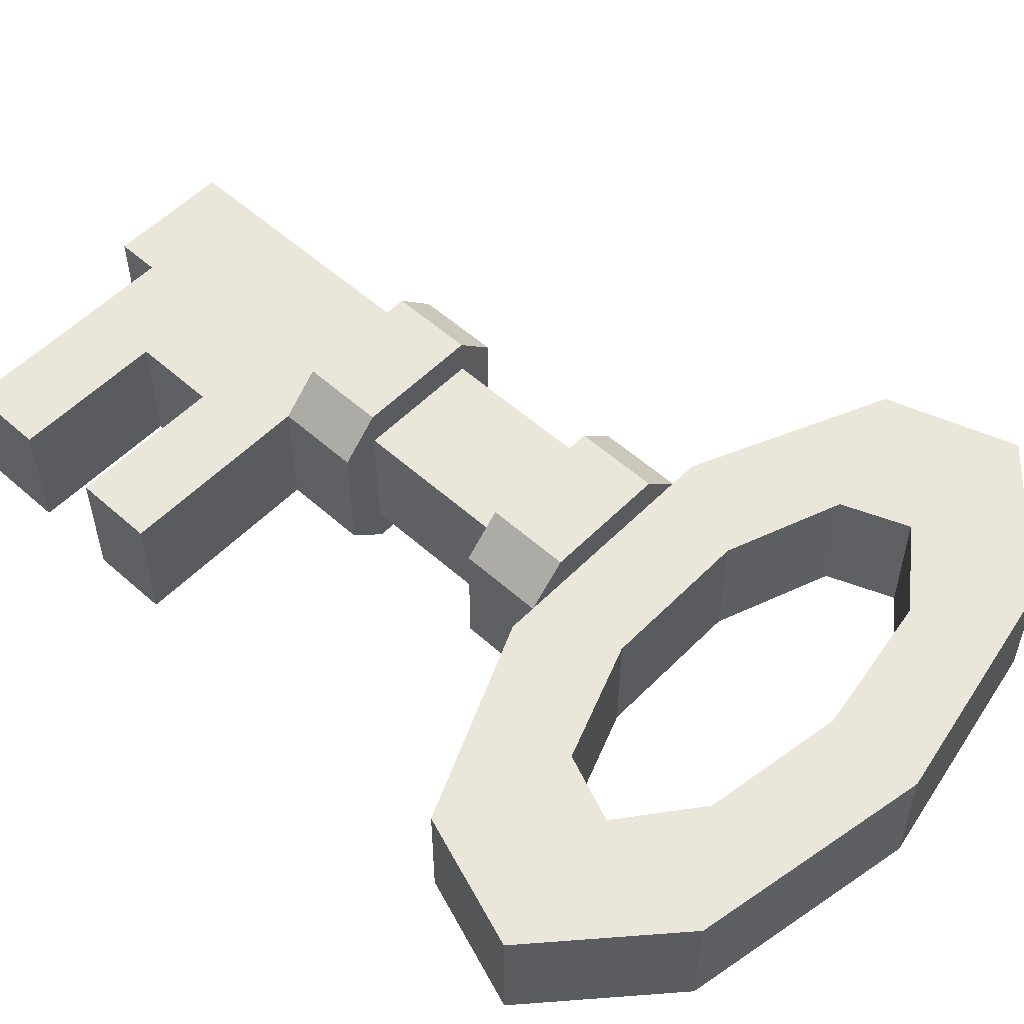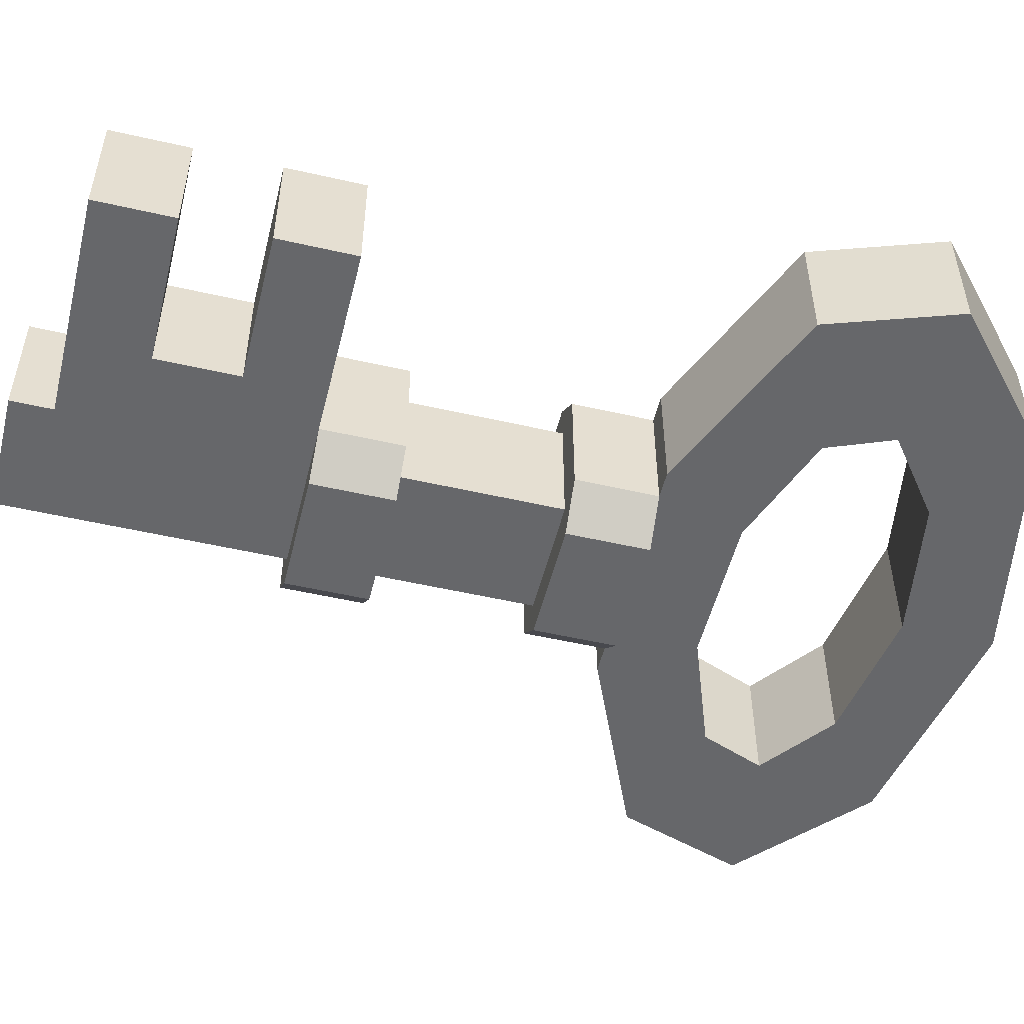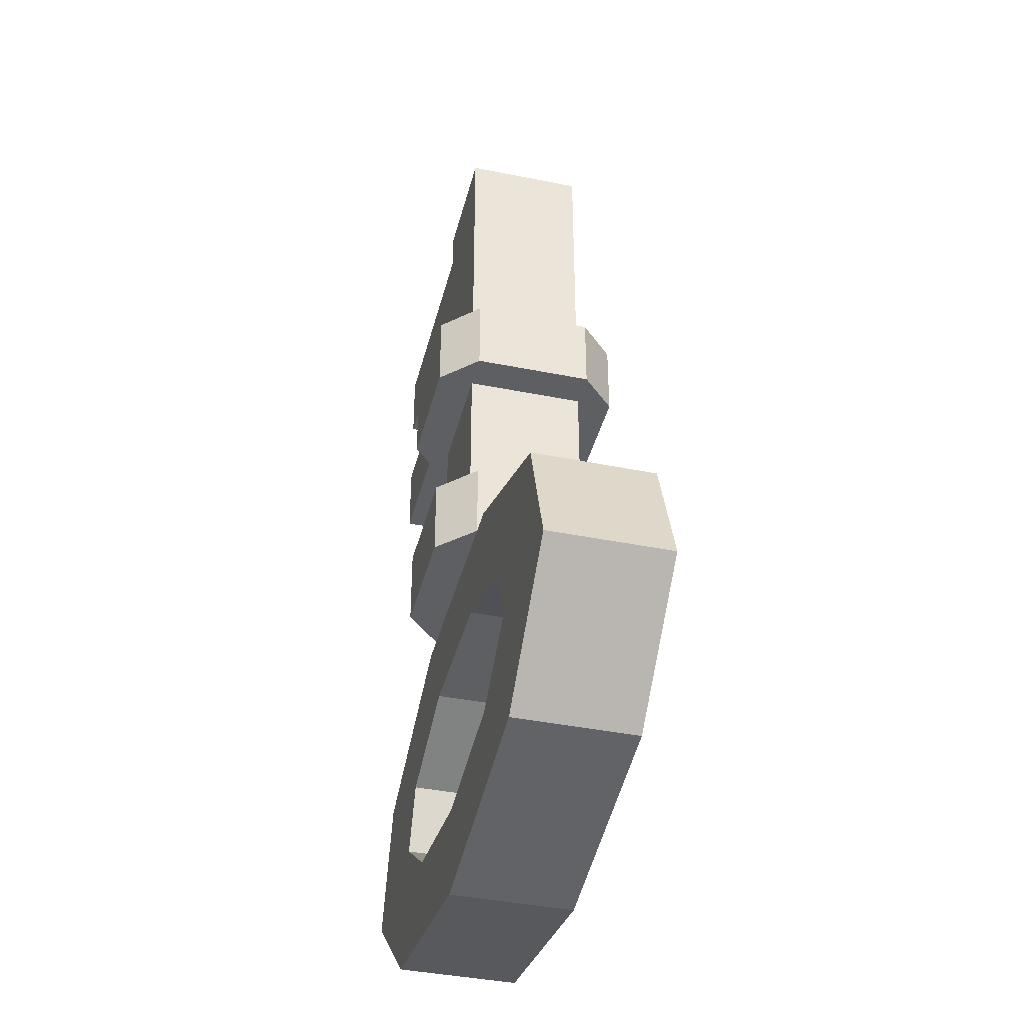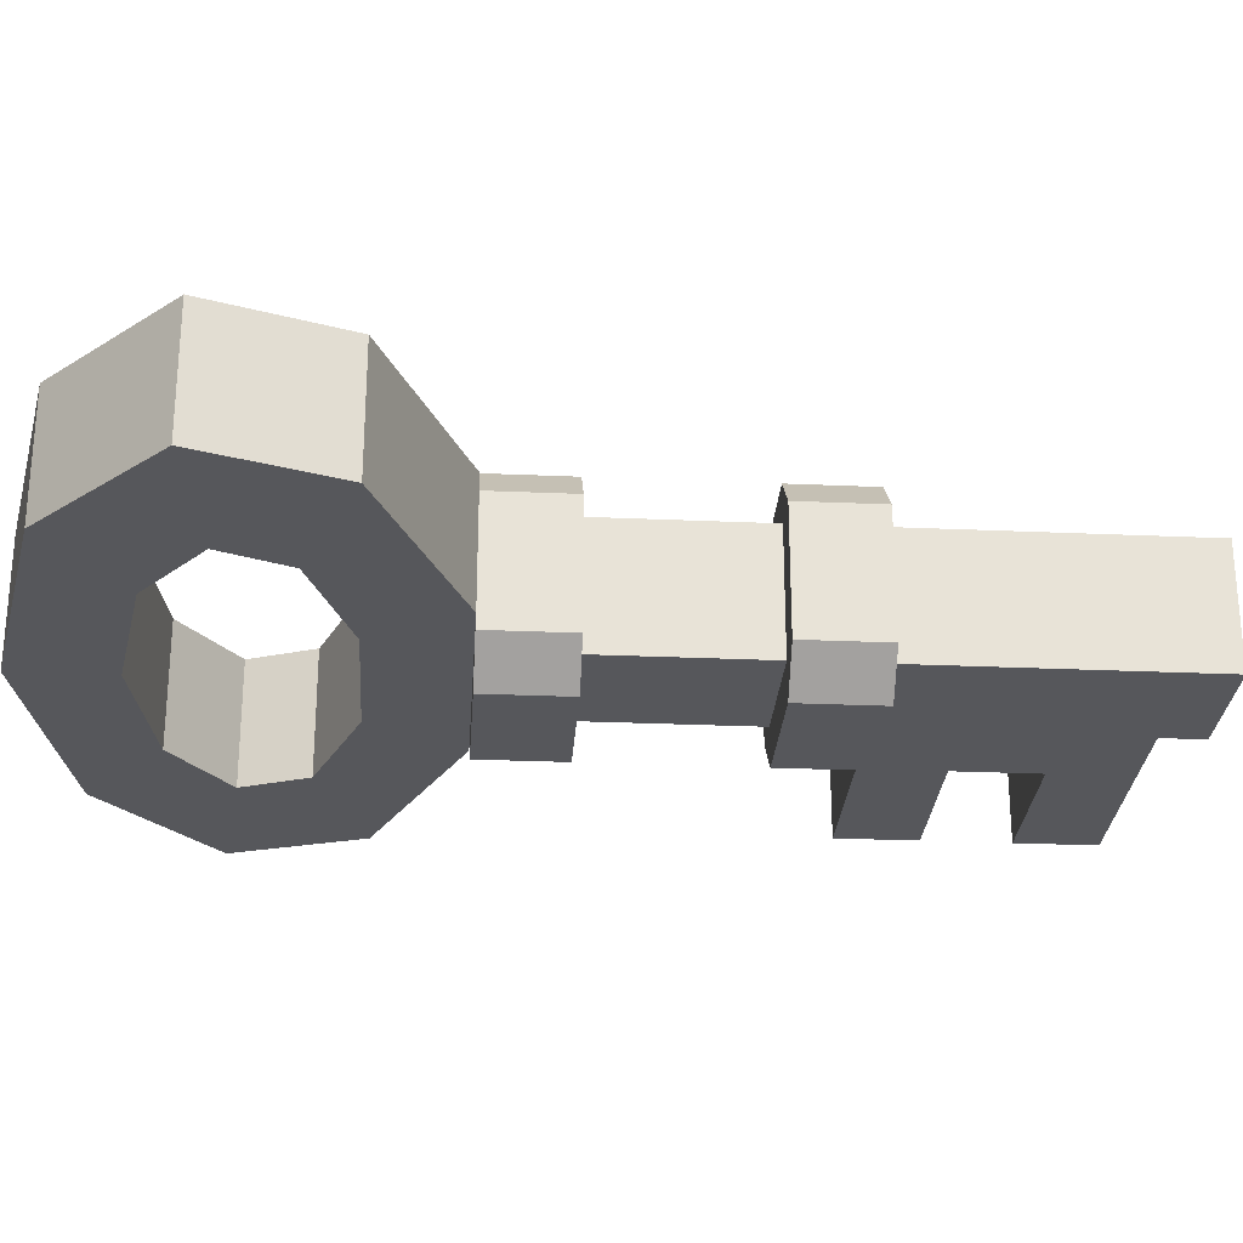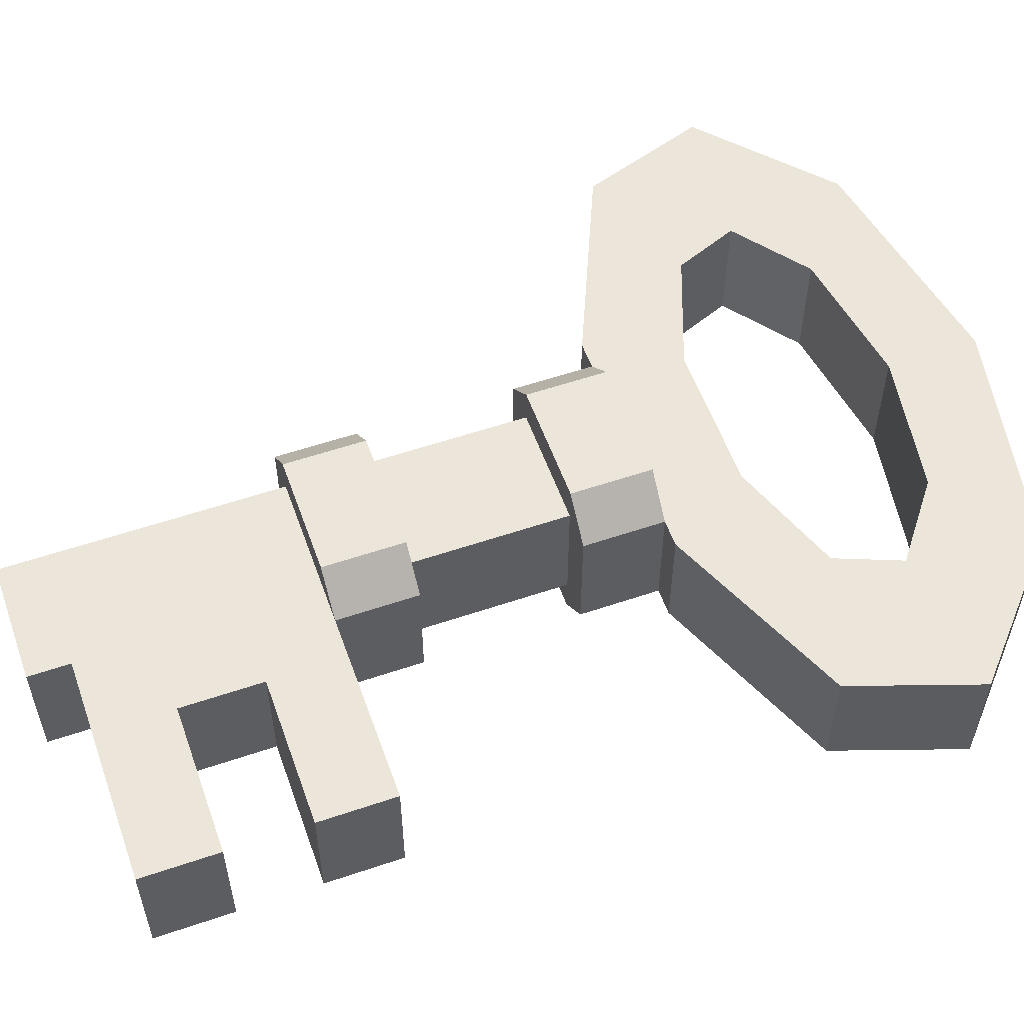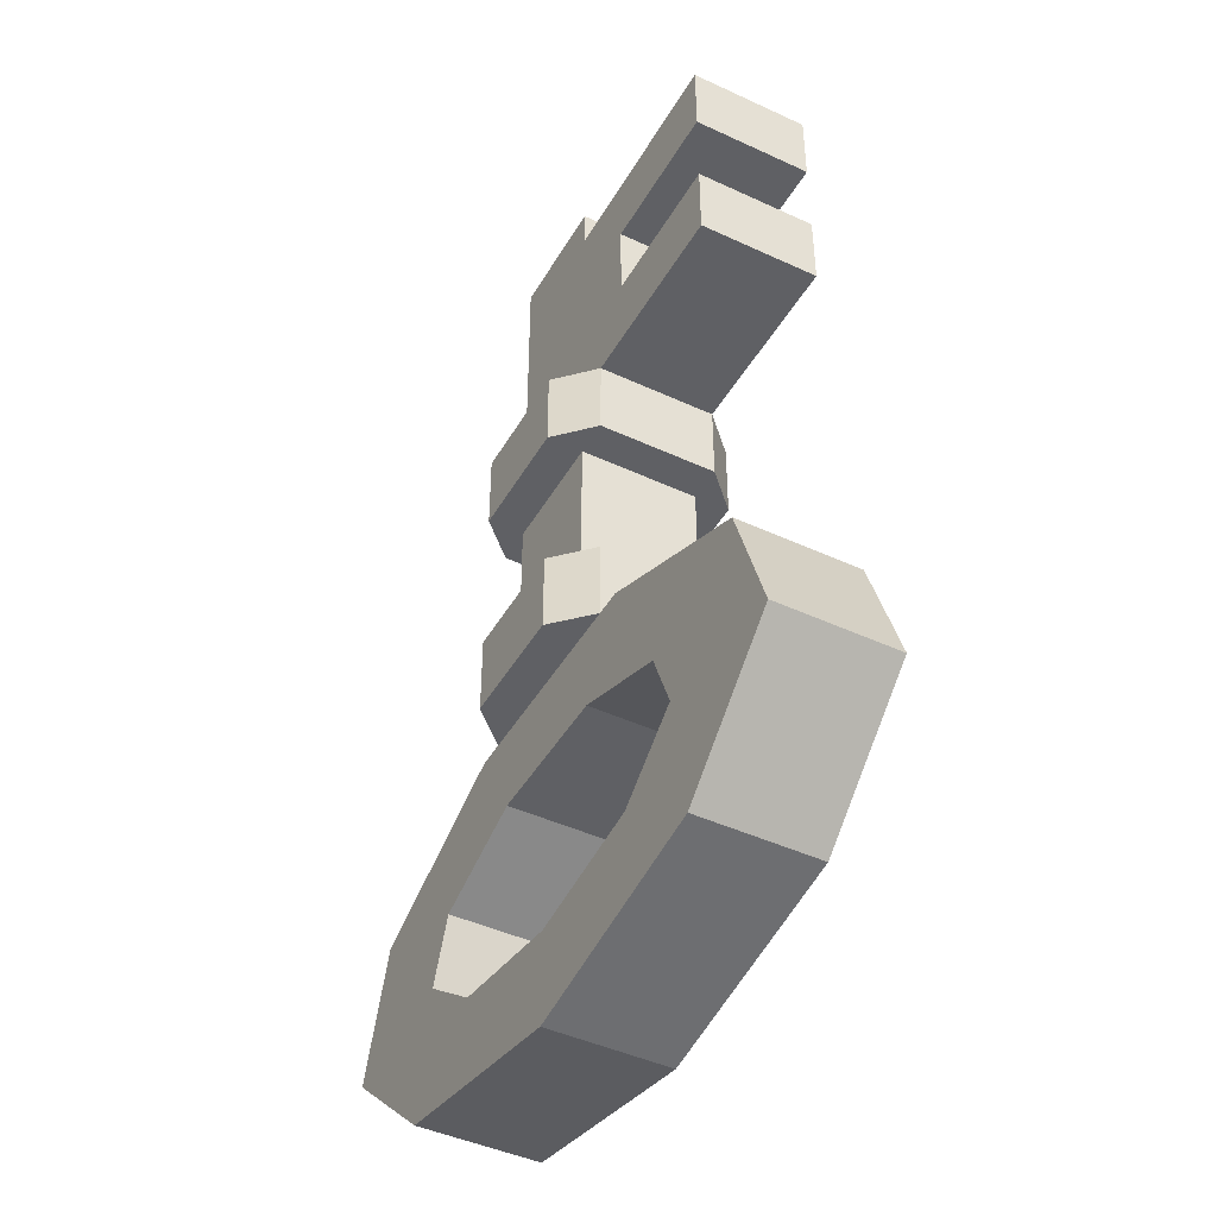
<metadata>
{"format":"obj","ext":"obj","renderer":"f3d","projection":"perspective","resolution":1024,"background":"white","views":[{"elev":54.7,"azim":-46.7,"up":"+Z"},{"elev":-52.1,"azim":-103.9,"up":"+Z"},{"elev":-40.4,"azim":76.1,"up":"+Y"},{"elev":-27.1,"azim":86.1,"up":"+Z"},{"elev":56.0,"azim":-109.6,"up":"+Z"},{"elev":-44.5,"azim":-118.4,"up":"+Y"}]}
</metadata>
<code>
o key
v -0.0625 1 0.0625
v 0.0625 1 0.0625
v -0.0625 1 -0.0625
v 0.0625 1 -0.0625
v -0.3245 0.2931 0.0625
v -0.3245 0.2931 -0.0625
v -0.3694 0.1616 -0.0625
v -0.3694 0.1616 0.0625
v -0.2414 0.04585 -0.0625
v -0.2414 0.04585 0.0625
v -0.000496 0 -0.0625
v -0.000495 -0 0.0625
v 0.2407 0.04552 -0.0625
v 0.2407 0.04552 0.0625
v 0.3692 0.1611 -0.0625
v 0.3692 0.1611 0.0625
v 0.325 0.2927 -0.0625
v 0.325 0.2927 0.0625
v 0.1287 0.3786 -0.0625
v 0.1287 0.3786 0.0625
v -0.1278 0.3788 0.0625
v -0.1278 0.3788 -0.0625
v -0.07573 0.2882 -0.0625
v -0.1923 0.2448 -0.0625
v -0.1923 0.2448 0.0625
v -0.07573 0.2882 0.0625
v 0.1926 0.2446 -0.0625
v 0.07629 0.2881 -0.0625
v 0.07629 0.2881 0.0625
v 0.1926 0.2446 0.0625
v 0.2188 0.178 -0.0625
v 0.2188 0.178 0.0625
v 0.1426 0.1194 -0.0625
v 0.1426 0.1194 0.0625
v -0.000294 0.09638 -0.0625
v -0.000294 0.09638 0.0625
v -0.1431 0.1196 -0.0625
v -0.1431 0.1196 0.0625
v -0.2189 0.1782 -0.0625
v -0.2189 0.1782 0.0625
v -0.0625 0.4629 -0.0625
v 0.1 0.4629 -0.0625
v 0.0625 0.4629 -0.0625
v 0.0625 0.4629 0.0625
v 0.1 0.4629 0.0625
v -0.1 0.4629 0.0625
v -0.0625 0.4629 0.0625
v -0.1 0.4629 -0.0625
v 0.0625 0.4629 -0.1
v -0.0625 0.4629 -0.1
v -0.0625 0.4629 0.1
v 0.0625 0.4629 0.1
v 0.0625 0.3787 0.1
v -0.0625 0.3788 0.1
v -0.0625 0.3788 -0.1
v 0.0625 0.3787 -0.1
v -0.06257 0.3788 0.0625
v -0.06257 0.3788 -0.0625
v 0.06246 0.3787 0.0625
v 0.06246 0.3787 -0.0625
v 0.1 0.3787 -0.0625
v -0.1 0.3788 -0.0625
v 0.1 0.3787 0.0625
v -0.1 0.3788 0.0625
v -0.1 0.628 0.0625
v 0.1 0.6279 0.0625
v -0.1 0.628 -0.0625
v 0.1 0.6279 -0.0625
v 0.06246 0.6279 -0.0625
v 0.06246 0.6279 0.0625
v -0.06257 0.628 -0.0625
v -0.06257 0.628 0.0625
v 0.0625 0.6279 -0.1
v -0.0625 0.628 -0.1
v -0.0625 0.628 0.1
v 0.0625 0.6279 0.1
v 0.0625 0.7121 0.1
v -0.0625 0.7121 0.1
v -0.0625 0.7121 -0.1
v 0.0625 0.7121 -0.1
v -0.0625 0.7121 0.0625
v -0.1 0.7121 0.0625
v 0.1 0.7121 0.0625
v 0.0625 0.7121 0.0625
v 0.0625 0.7121 -0.0625
v 0.1 0.7121 -0.0625
v -0.0625 0.7121 -0.0625
v -0.0625 0.9568 0.0625
v -0.0625 0.9568 -0.0625
v -0.2959 0.9568 0.0625
v -0.2959 0.9568 -0.0625
v -0.2959 0.7121 -0.0625
v -0.2959 0.7121 0.0625
v -0.2959 0.792 -0.0625
v -0.2959 0.792 0.0625
v -0.2959 0.8769 0.0625
v -0.2959 0.8769 -0.0625
v -0.1418 0.8769 0.0625
v -0.1418 0.8769 -0.0625
v -0.1418 0.792 -0.0625
v -0.1418 0.792 0.0625
v -0.1 0.7121 -0.0625
f 1 4 3
f 5 7 8
f 8 9 10
f 10 11 12
f 12 13 14
f 14 15 16
f 16 17 18
f 18 19 20
f 6 21 22
f 22 24 6
f 21 25 26
f 19 27 28
f 20 30 18
f 17 31 27
f 18 32 16
f 13 31 15
f 14 32 34
f 11 33 13
f 12 34 36
f 11 37 35
f 12 38 10
f 9 39 37
f 10 40 8
f 6 39 7
f 5 40 25
f 24 40 39
f 37 40 38
f 37 36 35
f 35 34 33
f 33 32 31
f 31 30 27
f 27 29 28
f 23 29 26
f 26 24 23
f 44 42 43
f 41 46 47
f 52 54 53
f 43 42 49
f 45 44 52
f 47 46 51
f 48 41 50
f 47 52 44
f 43 50 41
f 49 55 50
f 54 59 53
f 55 60 58
f 23 60 28
f 26 59 57
f 60 61 28
f 61 19 28
f 22 62 23
f 62 58 23
f 20 63 29
f 64 21 26
f 26 57 64
f 64 22 21
f 55 58 62
f 56 61 60
f 61 20 19
f 29 63 59
f 53 59 63
f 45 53 63
f 45 61 42
f 42 56 49
f 50 62 48
f 48 64 46
f 54 64 57
f 51 64 54
f 78 65 75
f 75 65 72
f 102 65 82
f 79 67 102
f 86 73 80
f 83 68 86
f 83 76 66
f 76 70 66
f 73 68 69
f 74 71 67
f 74 69 71
f 75 70 76
f 80 74 79
f 85 79 87
f 81 77 84
f 102 87 79
f 81 82 78
f 83 84 77
f 85 86 80
f 77 75 76
f 84 86 85
f 69 44 43
f 47 71 41
f 65 71 72
f 70 68 66
f 41 69 43
f 70 47 44
f 88 3 89
f 89 90 88
f 93 94 92
f 91 96 90
f 97 98 96
f 95 100 94
f 100 98 99
f 99 91 89
f 90 98 88
f 81 98 101
f 100 89 87
f 82 92 102
f 101 93 82
f 81 101 82
f 92 100 102
f 102 100 87
f 1 88 2
f 3 4 89
f 88 84 2
f 84 4 2
f 85 89 4
f 1 2 4
f 5 6 7
f 8 7 9
f 10 9 11
f 12 11 13
f 14 13 15
f 16 15 17
f 18 17 19
f 6 5 21
f 22 23 24
f 21 5 25
f 19 17 27
f 20 29 30
f 17 15 31
f 18 30 32
f 13 33 31
f 14 16 32
f 11 35 33
f 12 14 34
f 11 9 37
f 12 36 38
f 9 7 39
f 10 38 40
f 6 24 39
f 5 8 40
f 24 25 40
f 37 39 40
f 37 38 36
f 35 36 34
f 33 34 32
f 31 32 30
f 27 30 29
f 23 28 29
f 26 25 24
f 44 45 42
f 41 48 46
f 52 51 54
f 47 51 52
f 43 49 50
f 49 56 55
f 54 57 59
f 55 56 60
f 23 58 60
f 26 29 59
f 64 62 22
f 61 63 20
f 45 52 53
f 45 63 61
f 42 61 56
f 50 55 62
f 48 62 64
f 51 46 64
f 78 82 65
f 102 67 65
f 79 74 67
f 86 68 73
f 83 66 68
f 83 77 76
f 74 73 69
f 75 72 70
f 80 73 74
f 85 80 79
f 81 78 77
f 77 78 75
f 84 83 86
f 69 70 44
f 47 72 71
f 65 67 71
f 70 69 68
f 41 71 69
f 70 72 47
f 88 1 3
f 89 91 90
f 93 95 94
f 91 97 96
f 97 99 98
f 95 101 100
f 100 101 98
f 99 97 91
f 90 96 98
f 81 88 98
f 100 99 89
f 82 93 92
f 101 95 93
f 92 94 100
f 88 81 84
f 84 85 4
f 85 87 89

</code>
